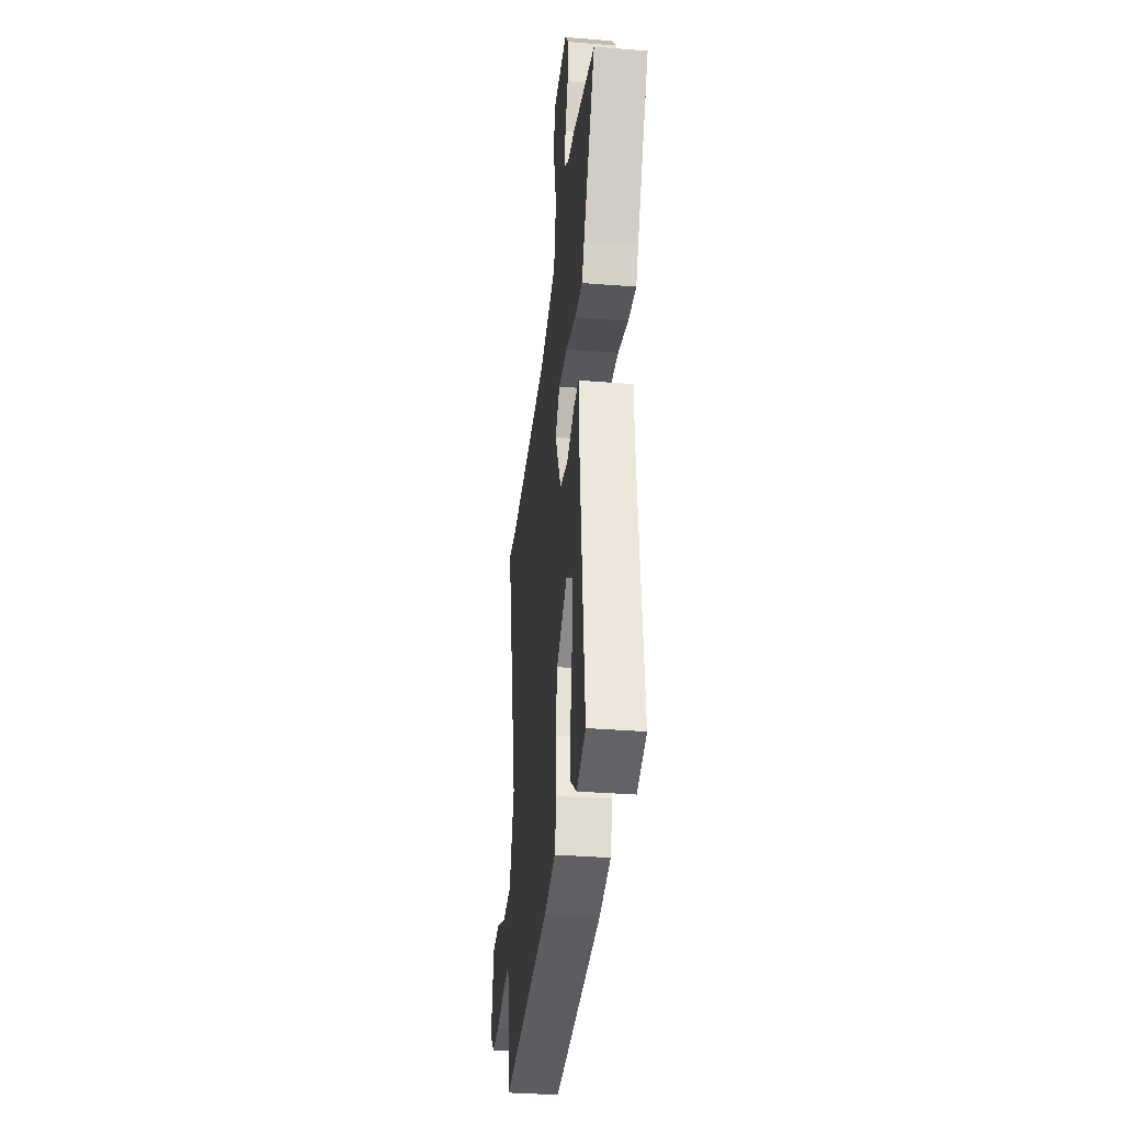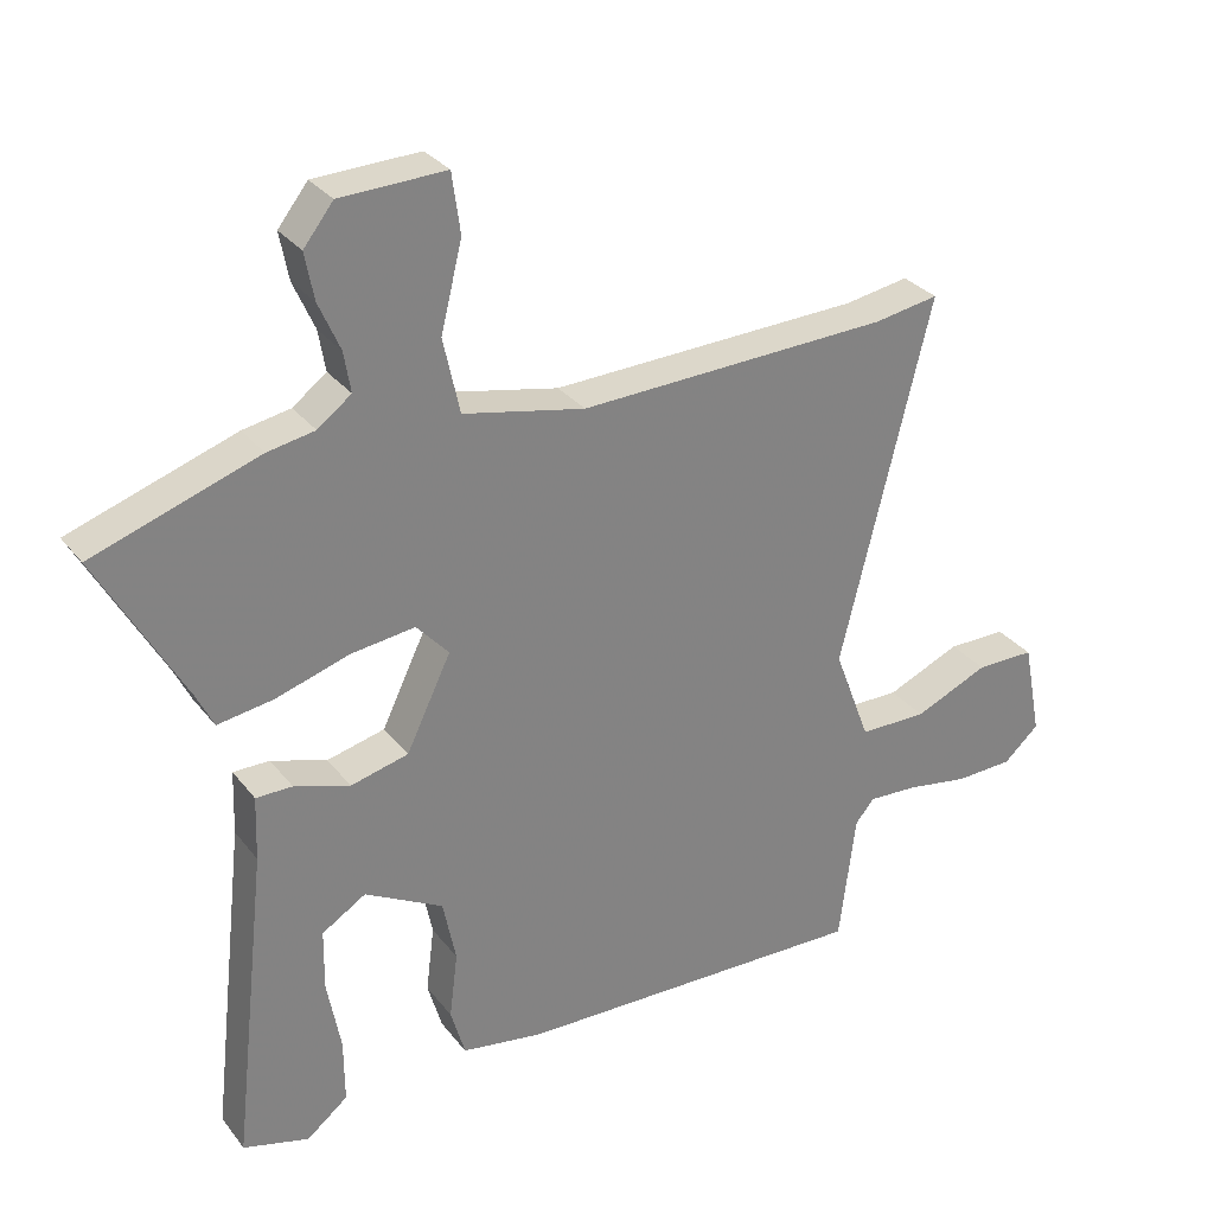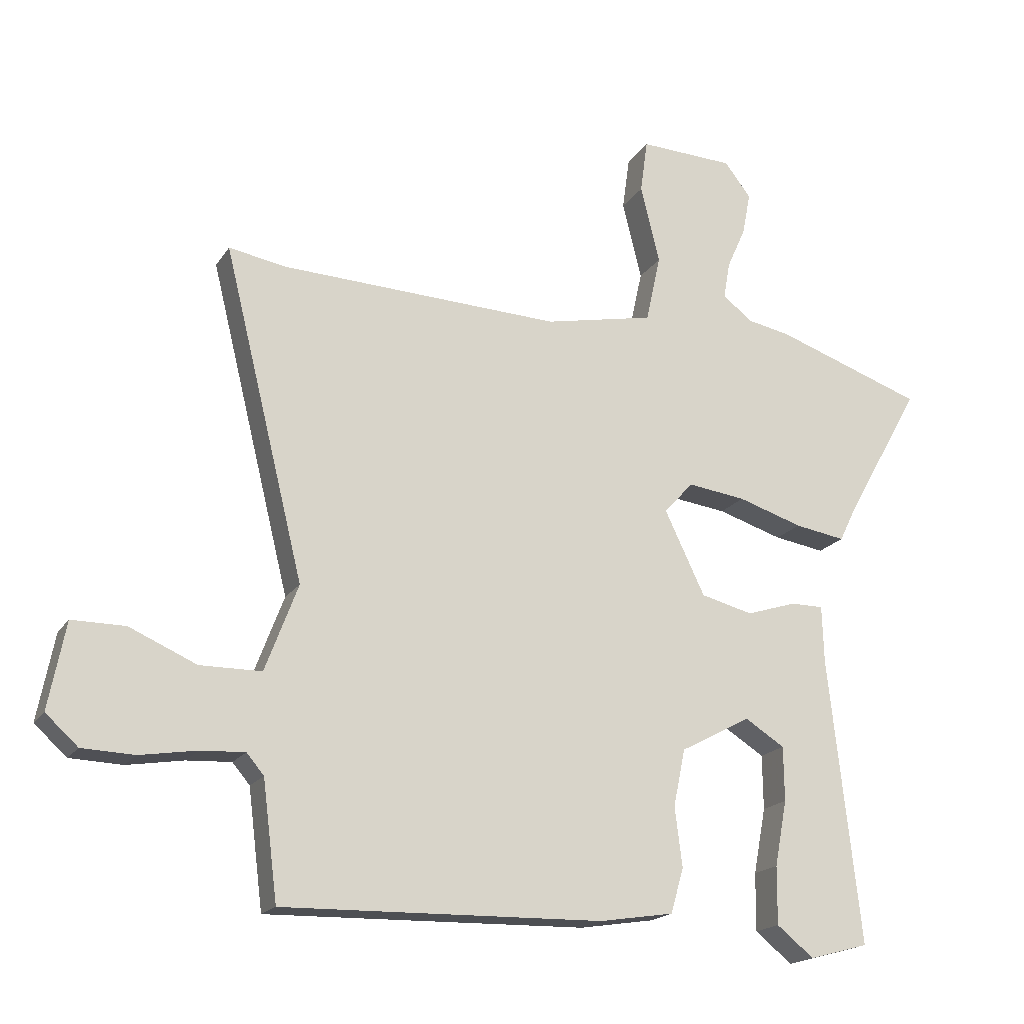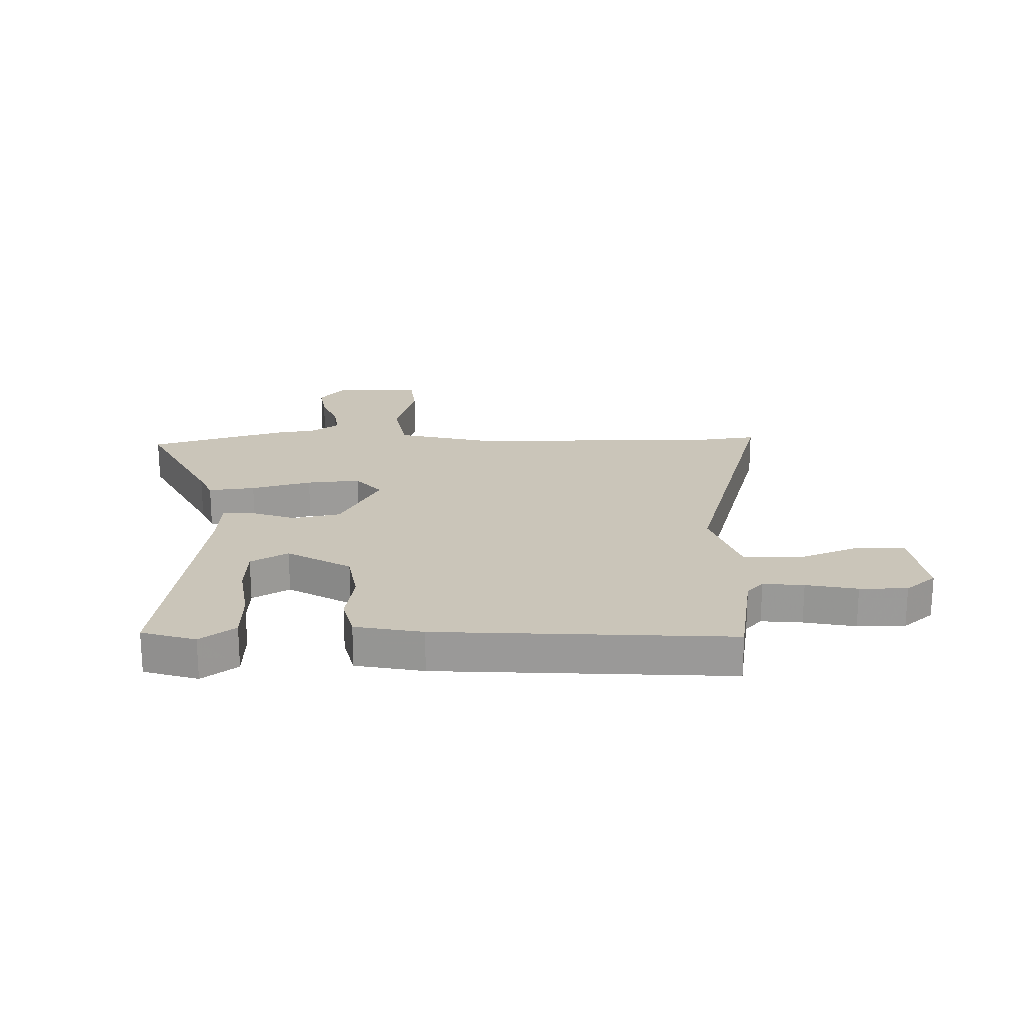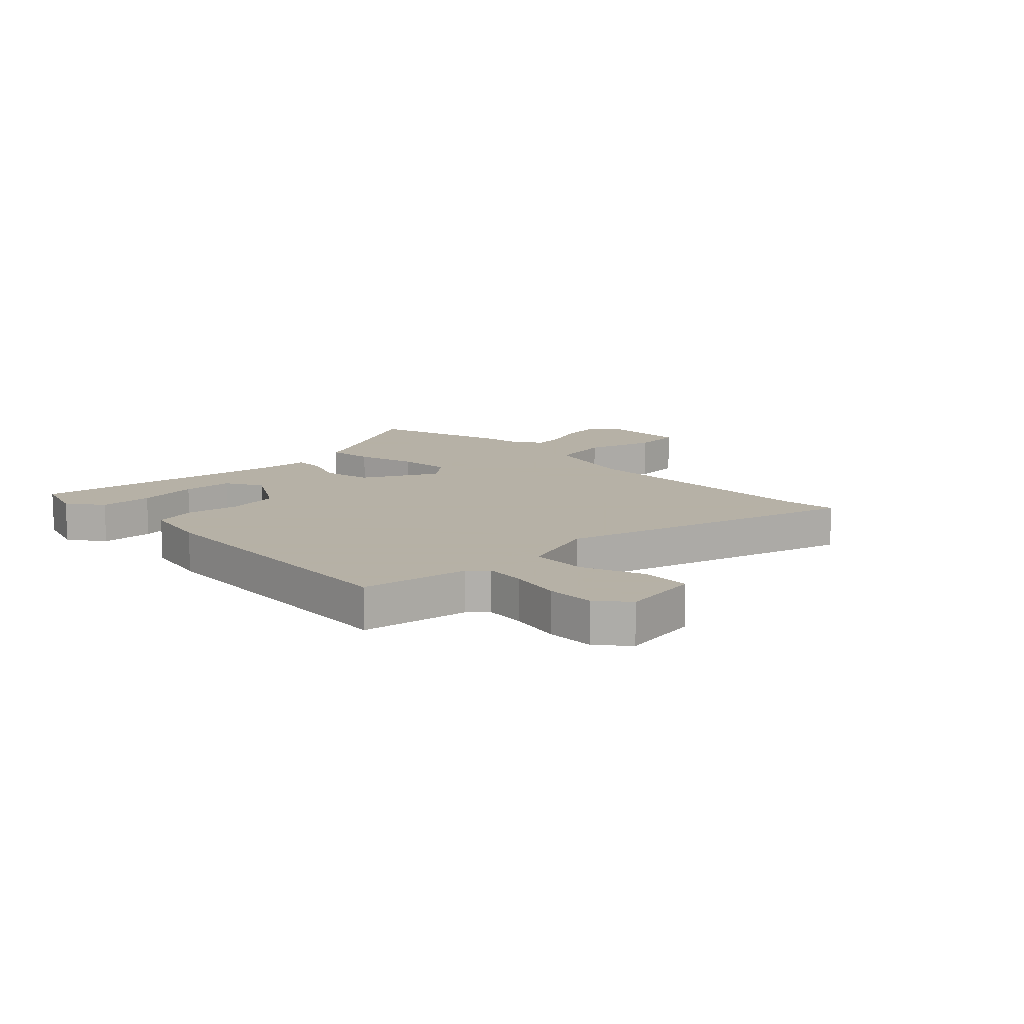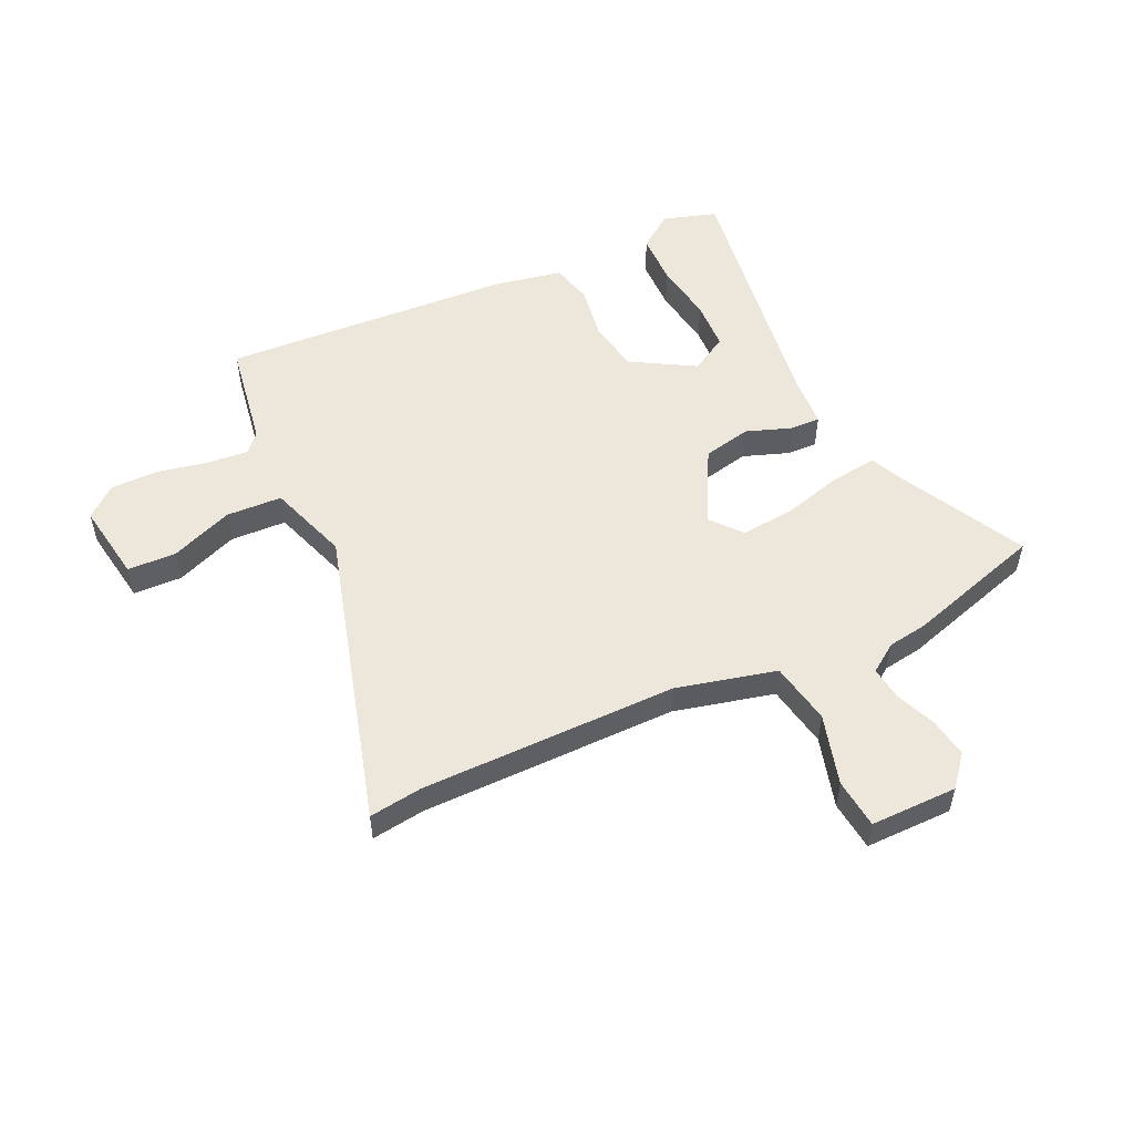
<metadata>
{"format":"obj","ext":"obj","renderer":"f3d","projection":"perspective","resolution":1024,"background":"white","views":[{"elev":-35.6,"azim":84.0,"up":"+Z"},{"elev":30.0,"azim":149.5,"up":"+Z"},{"elev":-18.6,"azim":-23.2,"up":"+Z"},{"elev":20.6,"azim":-179.2,"up":"+Y"},{"elev":12.1,"azim":-132.0,"up":"+Y"},{"elev":53.1,"azim":-23.1,"up":"+Y"}]}
</metadata>
<code>
v -0.585 0.07 0.515
v -0.492 0.07 0.499
v -0.039 0.07 0.482
v 0.138 0.07 0.519
v 0.162 0.07 0.628
v 0.131 0.07 0.754
v 0.143 0.07 0.841
v 0.296 0.07 0.835
v 0.339 0.07 0.78
v 0.326 0.07 0.712
v 0.295 0.07 0.642
v 0.285 0.07 0.583
v 0.334 0.07 0.546
v 0.403 0.07 0.533
v 0.643 0.07 0.451
v 0.518 0.07 0.228
v 0.493 0.07 0.177
v 0.411 0.07 0.19
v 0.306 0.07 0.223
v 0.212 0.07 0.235
v 0.165 0.07 0.183
v 0.23 0.07 0.048
v 0.314 0.07 0.027
v 0.395 0.07 0.053
v 0.448 0.07 0.053
v 0.451 0.07 -0.04
v 0.502 0.07 -0.499
v 0.406 0.07 -0.525
v 0.346 0.07 -0.477
v 0.347 0.07 -0.384
v 0.367 0.07 -0.278
v 0.366 0.07 -0.19
v 0.302 0.07 -0.15
v 0.188 0.07 -0.211
v 0.169 0.07 -0.303
v 0.181 0.07 -0.399
v 0.16 0.07 -0.471
v 0.04 0.07 -0.49
v -0.476 0.07 -0.502
v -0.5 0.07 -0.313
v -0.528 0.07 -0.28
v -0.6 0.07 -0.284
v -0.691 0.07 -0.299
v -0.775 0.07 -0.296
v -0.827 0.07 -0.249
v -0.8 0.07 -0.11
v -0.714 0.07 -0.11
v -0.606 0.07 -0.157
v -0.507 0.07 -0.156
v -0.454 0.07 -0.016
v -0.585 0 0.515
v -0.492 0 0.499
v -0.039 0 0.482
v 0.138 0 0.519
v 0.162 0 0.628
v 0.131 0 0.754
v 0.143 0 0.841
v 0.296 0 0.835
v 0.339 0 0.78
v 0.326 0 0.712
v 0.295 0 0.642
v 0.285 0 0.583
v 0.334 0 0.546
v 0.403 0 0.533
v 0.643 0 0.451
v 0.518 0 0.228
v 0.493 0 0.177
v 0.411 0 0.19
v 0.306 0 0.223
v 0.212 0 0.235
v 0.165 0 0.183
v 0.23 0 0.048
v 0.314 0 0.027
v 0.395 0 0.053
v 0.448 0 0.053
v 0.451 0 -0.04
v 0.502 0 -0.499
v 0.406 0 -0.525
v 0.346 0 -0.477
v 0.347 0 -0.384
v 0.367 0 -0.278
v 0.366 0 -0.19
v 0.302 0 -0.15
v 0.188 0 -0.211
v 0.169 0 -0.303
v 0.181 0 -0.399
v 0.16 0 -0.471
v 0.04 0 -0.49
v -0.476 0 -0.502
v -0.5 0 -0.313
v -0.528 0 -0.28
v -0.6 0 -0.284
v -0.691 0 -0.299
v -0.775 0 -0.296
v -0.827 0 -0.249
v -0.8 0 -0.11
v -0.714 0 -0.11
v -0.606 0 -0.157
v -0.507 0 -0.156
v -0.454 0 -0.016
f 46 47 48
f 45 46 48
f 44 45 48
f 43 44 48
f 42 43 48
f 41 42 48 49
f 40 41 49 50
f 39 40 50
f 38 39 50
f 37 38 50
f 36 37 50
f 35 36 50
f 29 30 31
f 28 29 31
f 27 28 31
f 26 27 31
f 26 31 32
f 26 32 33
f 25 26 33
f 24 25 33
f 23 24 33
f 16 17 18 19
f 16 19 20
f 15 16 20
f 14 15 20
f 13 14 20
f 12 13 20 21
f 9 10 11
f 8 9 11
f 7 8 11
f 6 7 11
f 5 6 11
f 11 12 21
f 5 11 21
f 4 5 21
f 50 1 2
f 35 50 2
f 34 35 2
f 22 23 33 34
f 34 2 3
f 22 34 3
f 21 22 3
f 3 4 21
f 98 97 96
f 98 96 95
f 98 95 94
f 98 94 93
f 98 93 92
f 99 98 92 91
f 100 99 91 90
f 100 90 89
f 100 89 88
f 100 88 87
f 100 87 86
f 100 86 85
f 81 80 79
f 81 79 78
f 81 78 77
f 81 77 76
f 82 81 76
f 83 82 76
f 83 76 75
f 83 75 74
f 83 74 73
f 69 68 67 66
f 70 69 66
f 70 66 65
f 70 65 64
f 70 64 63
f 71 70 63 62
f 61 60 59
f 61 59 58
f 61 58 57
f 61 57 56
f 61 56 55
f 71 62 61
f 71 61 55
f 71 55 54
f 52 51 100
f 52 100 85
f 52 85 84
f 84 83 73 72
f 53 52 84
f 53 84 72
f 53 72 71
f 71 54 53
f 1 51 52 2
f 2 52 53 3
f 3 53 54 4
f 4 54 55 5
f 5 55 56 6
f 6 56 57 7
f 7 57 58 8
f 8 58 59 9
f 9 59 60 10
f 10 60 61 11
f 11 61 62 12
f 12 62 63 13
f 13 63 64 14
f 14 64 65 15
f 15 65 66 16
f 16 66 67 17
f 17 67 68 18
f 18 68 69 19
f 19 69 70 20
f 20 70 71 21
f 21 71 72 22
f 22 72 73 23
f 23 73 74 24
f 24 74 75 25
f 25 75 76 26
f 26 76 77 27
f 27 77 78 28
f 28 78 79 29
f 29 79 80 30
f 30 80 81 31
f 31 81 82 32
f 32 82 83 33
f 33 83 84 34
f 34 84 85 35
f 35 85 86 36
f 36 86 87 37
f 37 87 88 38
f 38 88 89 39
f 39 89 90 40
f 40 90 91 41
f 41 91 92 42
f 42 92 93 43
f 43 93 94 44
f 44 94 95 45
f 45 95 96 46
f 46 96 97 47
f 47 97 98 48
f 48 98 99 49
f 49 99 100 50
f 50 100 51 1

</code>
